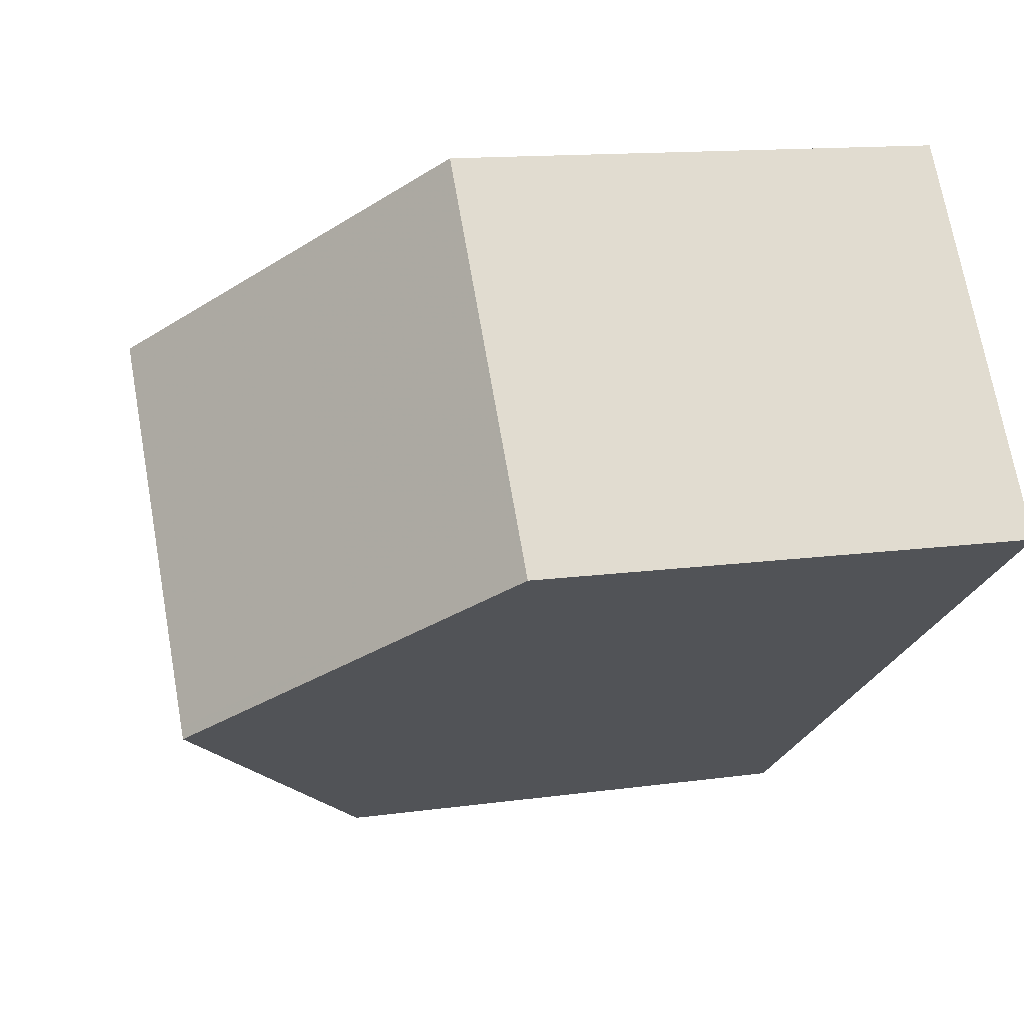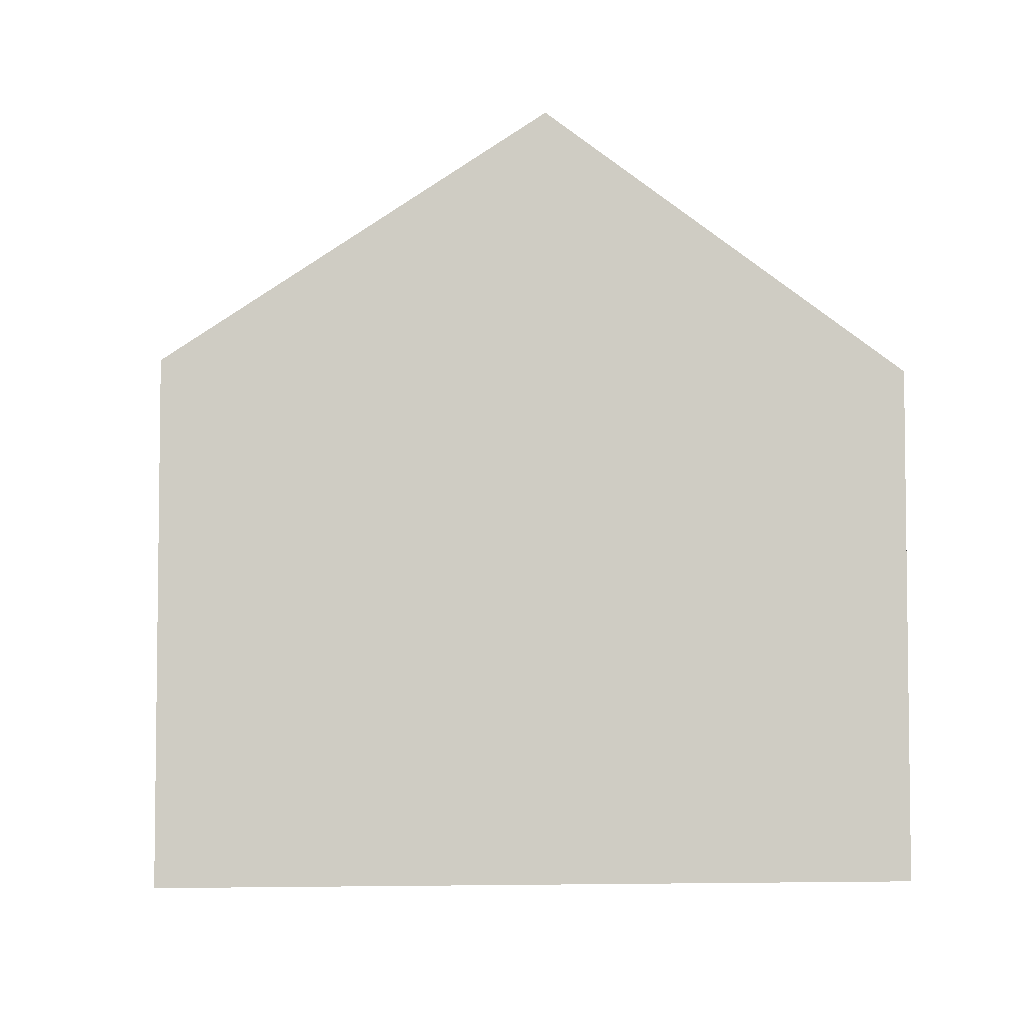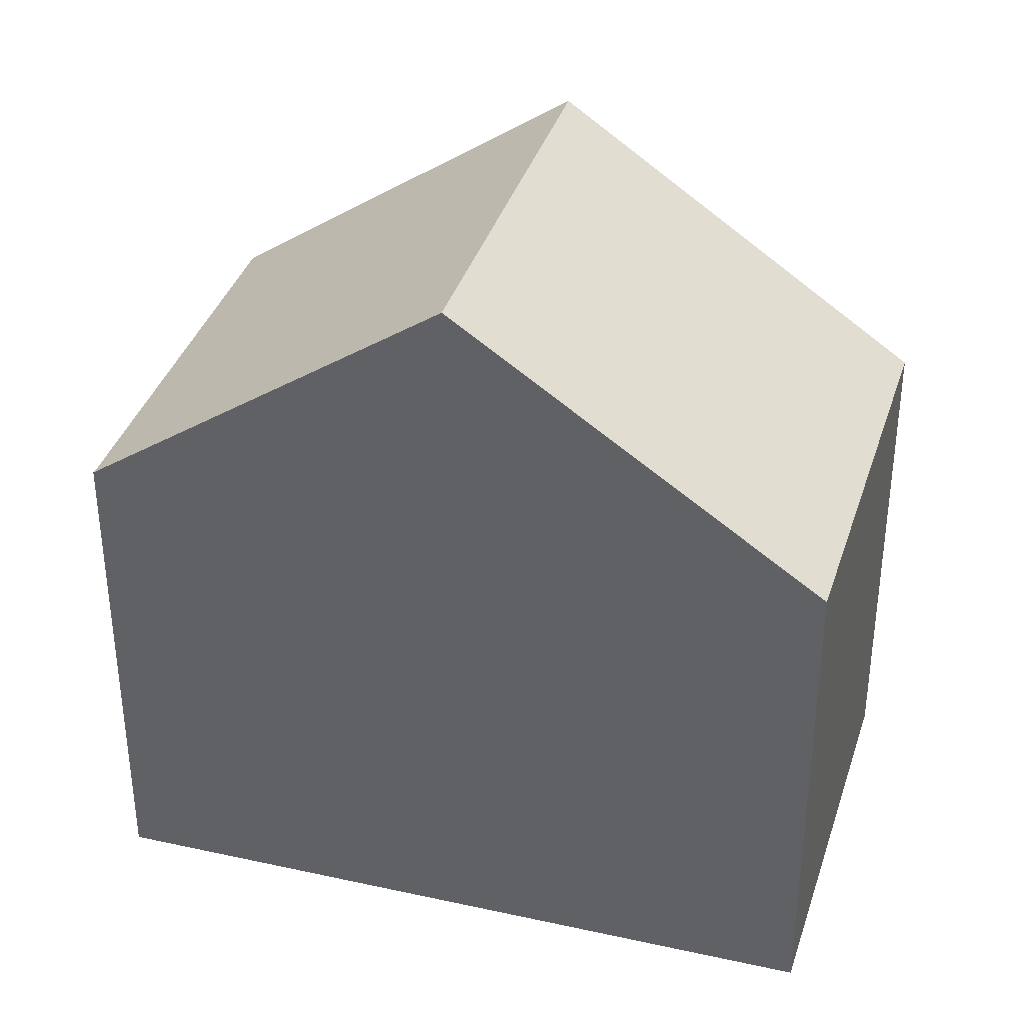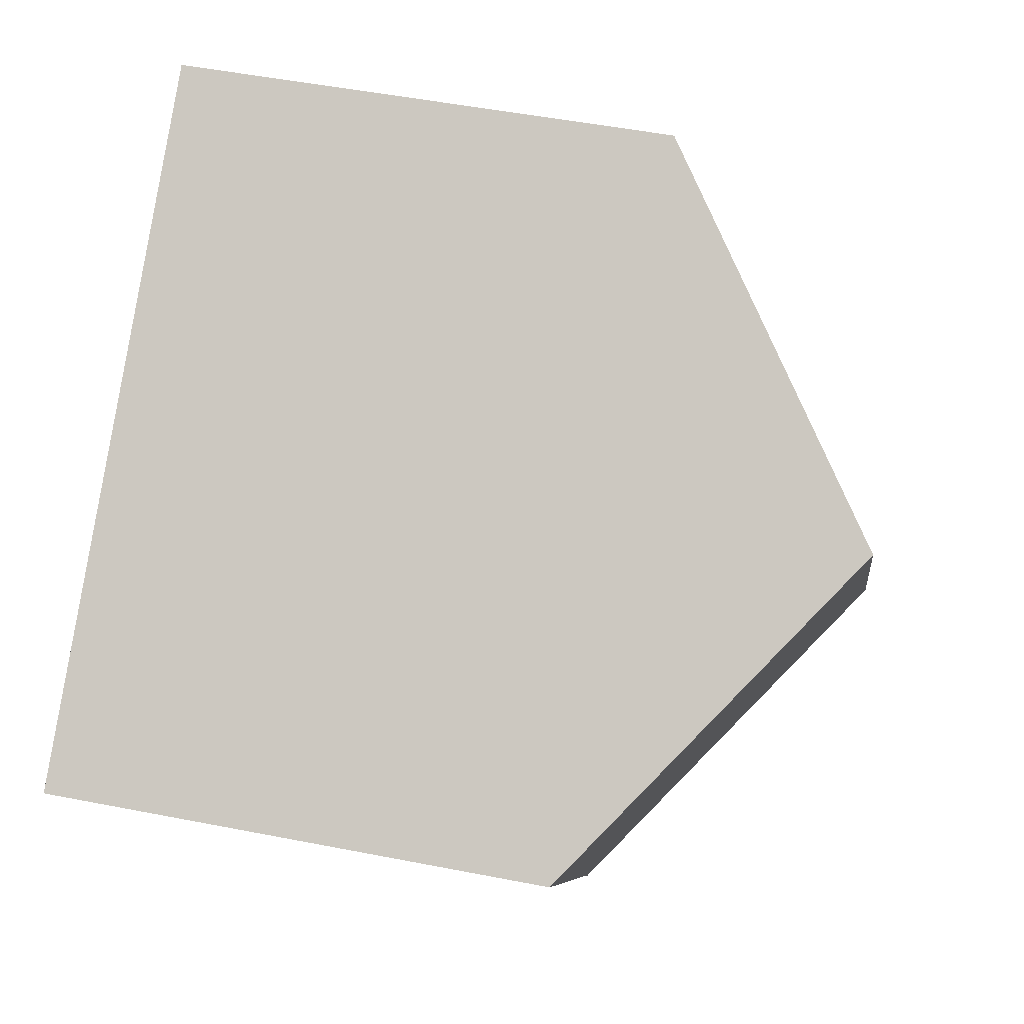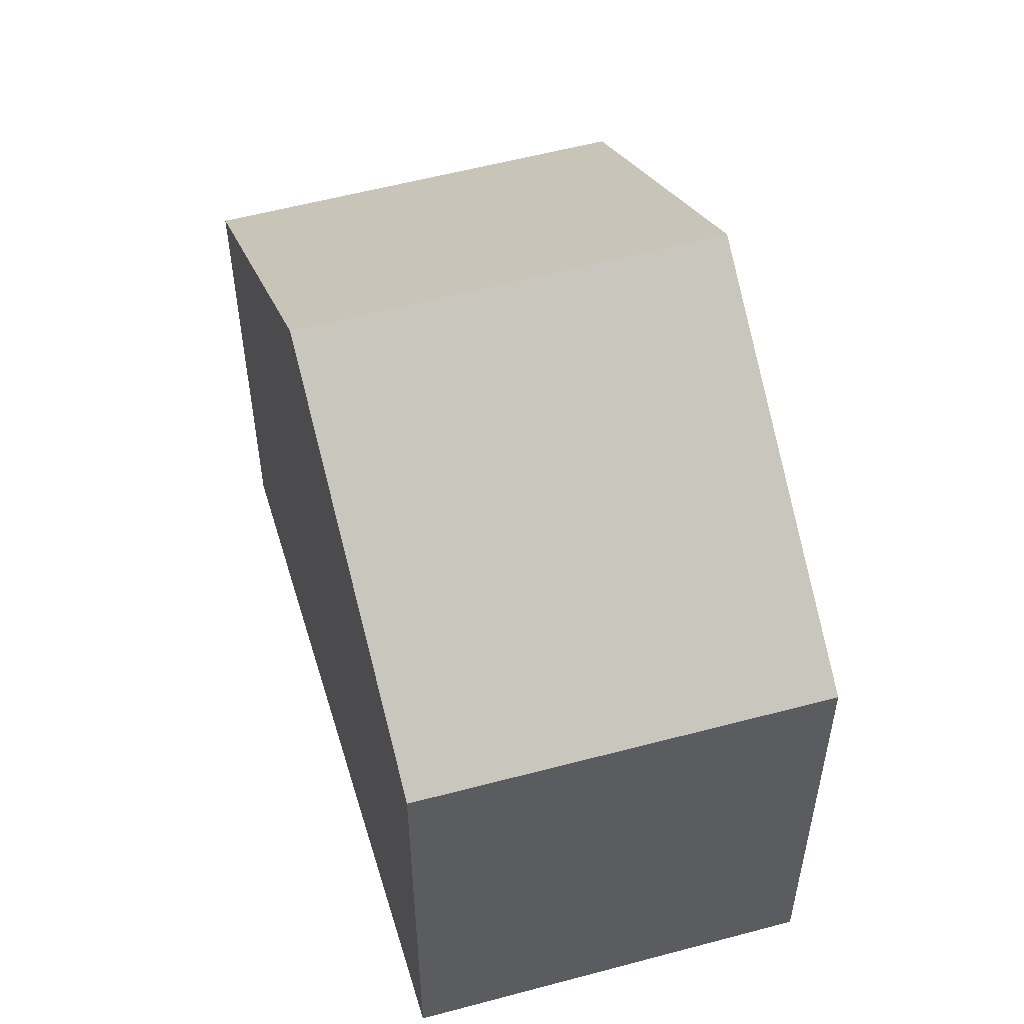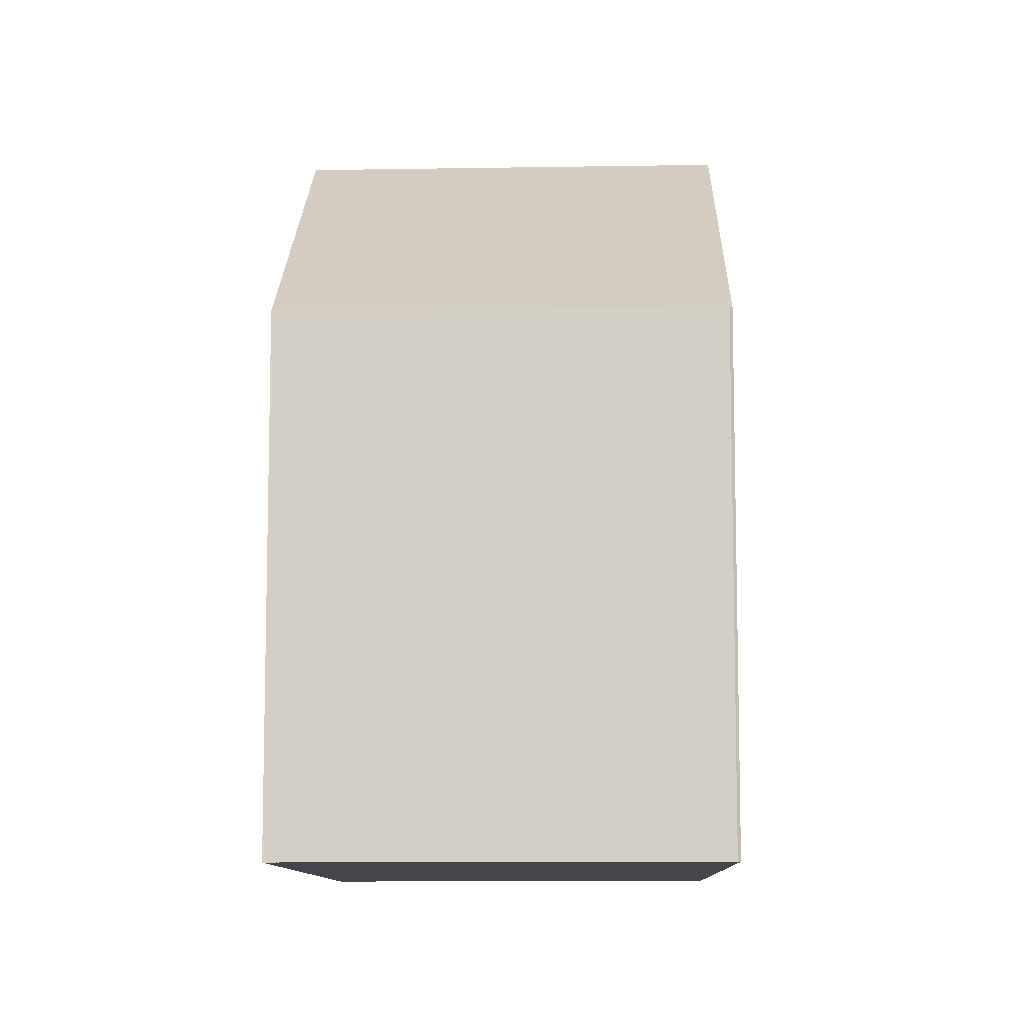
<metadata>
{"format":"obj","ext":"obj","renderer":"f3d","projection":"perspective","resolution":1024,"background":"white","views":[{"elev":12.7,"azim":71.7,"up":"+Y"},{"elev":-5.1,"azim":-153.8,"up":"+Z"},{"elev":37.1,"azim":51.0,"up":"+Z"},{"elev":50.0,"azim":-77.8,"up":"+Y"},{"elev":55.8,"azim":108.3,"up":"+Z"},{"elev":-9.7,"azim":-53.5,"up":"+Z"}]}
</metadata>
<code>
v -686.4 -1862 5.525
v -683.8 -1866 5.552
v -690.5 -1870 5.568
v -690.5 -1870 5.576
v -693.1 -1867 5.587
v -689.8 -1864 8.345
v -687.1 -1868 8.356
v -687.3 -1868 8.355
v -684 -1865 5.55
v -689.8 -1864 8.345
v -686.4 -1862 5.525
v -687.9 -1863 6.82
v -688 -1863 6.82
v -685.5 -1867 6.85
v -686.4 -1862 5.553
v -686.4 -1862 5.553
v -684 -1866 5.578
v -687.1 -1868 8.356
v -689.8 -1864 8.345
v -687.3 -1868 8.355
v -690.7 -1870 5.577
v -689.8 -1864 8.345
v -693.1 -1867 5.587
v -685.3 -1867 6.852
v -683.8 -1866 5.58
v -690.4 -1870 5.583
v -690.6 -1870 5.584
v -693.1 -1867 5.594
v -693.1 -1867 5.594
v -684.2 -1865 5.576
v -685.7 -1866 6.847
v -687.5 -1868 8.354
v -684.2 -1865 5.548
v -687.5 -1868 8.354
v -690.8 -1870 5.585
v -690.9 -1870 5.577
v -687.2 -1868 8.356
v -685.4 -1867 6.851
v -683.9 -1866 5.579
v -690.5 -1870 5.583
v -687.2 -1868 8.356
v -683.8 -1866 5.551
v -690.5 -1870 5.576
v -686.4 -1862 5.525
v -686.4 -1862 5.525
v -686.4 -1862 -8.882e-16
v -686.4 -1862 0
v -683.8 -1866 5.58
v -683.8 -1866 5.552
v -683.8 -1866 0
v -683.8 -1866 0
v -690.5 -1870 5.576
v -690.5 -1870 5.568
v -690.5 -1870 0
v -690.5 -1870 -8.882e-16
v -690.5 -1870 5.576
v -690.5 -1870 5.576
v -690.5 -1870 -8.882e-16
v -690.5 -1870 0
v -693.1 -1867 5.594
v -693.1 -1867 5.587
v -693.1 -1867 0
v -693.1 -1867 0
v -688 -1863 6.82
v -689.8 -1864 8.345
v -689.8 -1864 0
v -688 -1863 -8.882e-16
v -683.8 -1866 5.551
v -684 -1865 5.55
v -684 -1865 0
v -683.8 -1866 0
v -684.2 -1865 5.548
v -686.4 -1862 5.525
v -686.4 -1862 0
v -684.2 -1865 0
v -686.4 -1862 5.553
v -688 -1863 6.82
v -688 -1863 -8.882e-16
v -686.4 -1862 0
v -686.4 -1862 5.525
v -686.4 -1862 5.553
v -686.4 -1862 0
v -686.4 -1862 -8.882e-16
v -690.4 -1870 5.583
v -687.1 -1868 8.356
v -687.1 -1868 0
v -690.4 -1870 -8.882e-16
v -690.9 -1870 5.577
v -690.7 -1870 5.577
v -690.7 -1870 0
v -690.9 -1870 0
v -693.1 -1867 5.587
v -693.1 -1867 5.587
v -693.1 -1867 0
v -693.1 -1867 0
v -687.1 -1868 8.356
v -685.3 -1867 6.852
v -685.3 -1867 0
v -687.1 -1868 0
v -685.3 -1867 6.852
v -683.8 -1866 5.58
v -683.8 -1866 0
v -685.3 -1867 0
v -690.5 -1870 5.568
v -690.4 -1870 5.583
v -690.4 -1870 -8.882e-16
v -690.5 -1870 0
v -689.8 -1864 8.345
v -693.1 -1867 5.594
v -693.1 -1867 0
v -689.8 -1864 0
v -684 -1865 5.55
v -684.2 -1865 5.548
v -684.2 -1865 0
v -684 -1865 0
v -693.1 -1867 5.587
v -690.9 -1870 5.577
v -690.9 -1870 0
v -693.1 -1867 0
v -683.8 -1866 5.552
v -683.8 -1866 5.551
v -683.8 -1866 0
v -683.8 -1866 0
v -690.7 -1870 5.577
v -690.5 -1870 5.576
v -690.5 -1870 0
v -690.7 -1870 0
v -690.5 -1870 0
v -690.5 -1870 0
v -693.1 -1867 0
v -686.4 -1862 0
v -683.8 -1866 0
f 39 25 24 38
f 31 12 16 30
f 16 12 13 15
f 12 10 6 13
f 32 10 12 31
f 15 1 11 16
f 30 16 11 33
f 41 18 26 40
f 35 28 22 34
f 29 19 22 28
f 38 24 7 37
f 42 2 25 39
f 40 26 3 4 43
f 36 23 28 35
f 28 23 5 29
f 30 17 14 31
f 31 14 8 32
f 33 9 17 30
f 34 20 27 35
f 35 27 21 36
f 38 14 17 39
f 40 27 20 41
f 37 8 14 38
f 39 17 9 42
f 43 21 27 40
f 45 46 47 44
f 49 50 51 48
f 53 54 55 52
f 57 58 59 56
f 61 62 63 60
f 65 66 67 64
f 69 70 71 68
f 73 74 75 72
f 77 78 79 76
f 81 82 83 80
f 85 86 87 84
f 89 90 91 88
f 93 94 95 92
f 97 98 99 96
f 101 102 103 100
f 105 106 107 104
f 109 110 111 108
f 113 114 115 112
f 117 118 119 116
f 121 122 123 120
f 125 126 127 124
f 129 130 131 132 128

</code>
